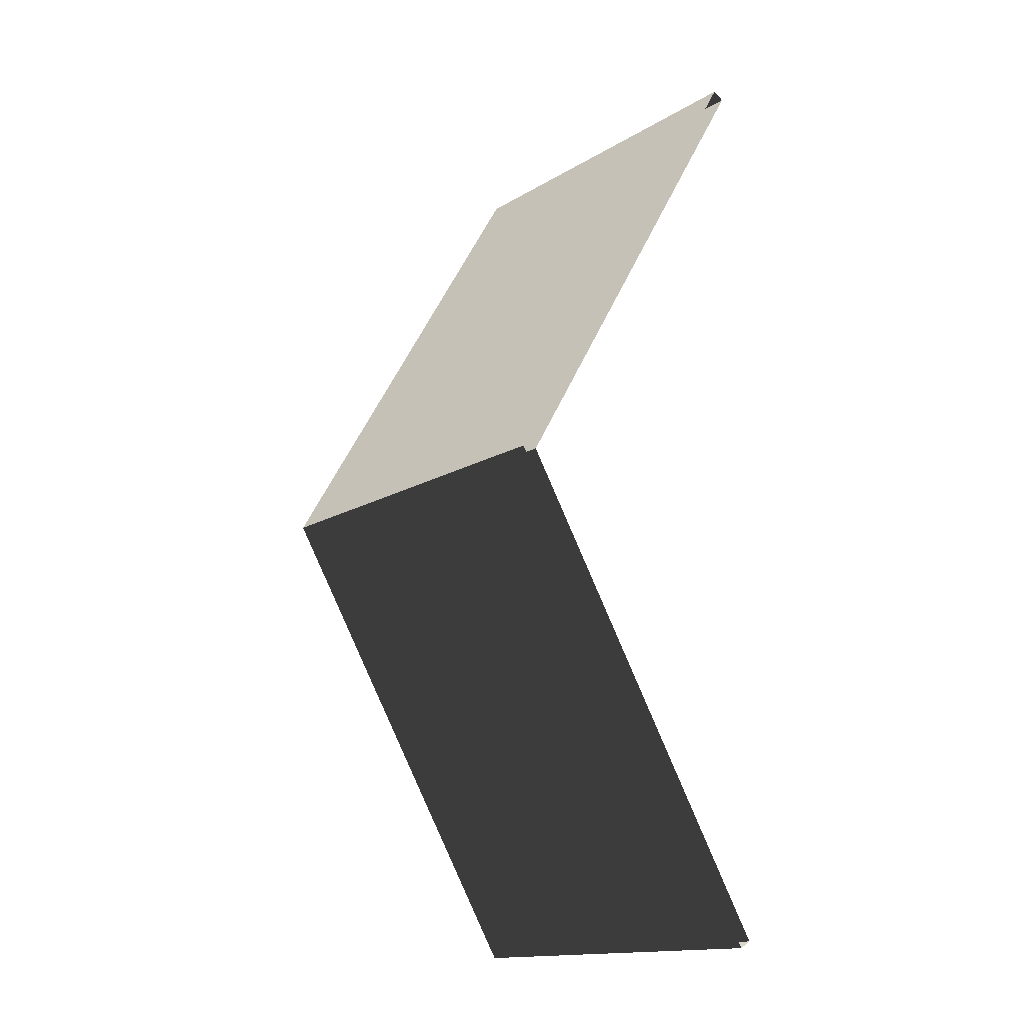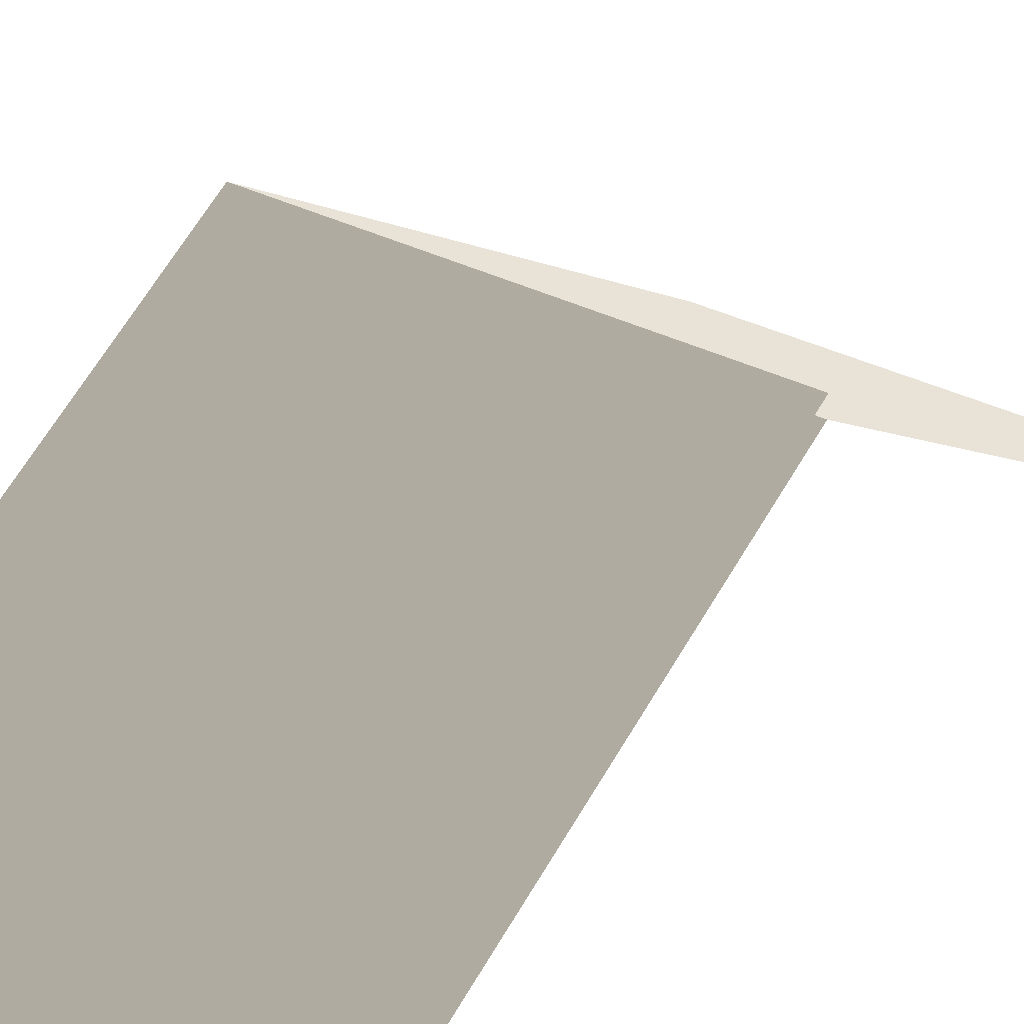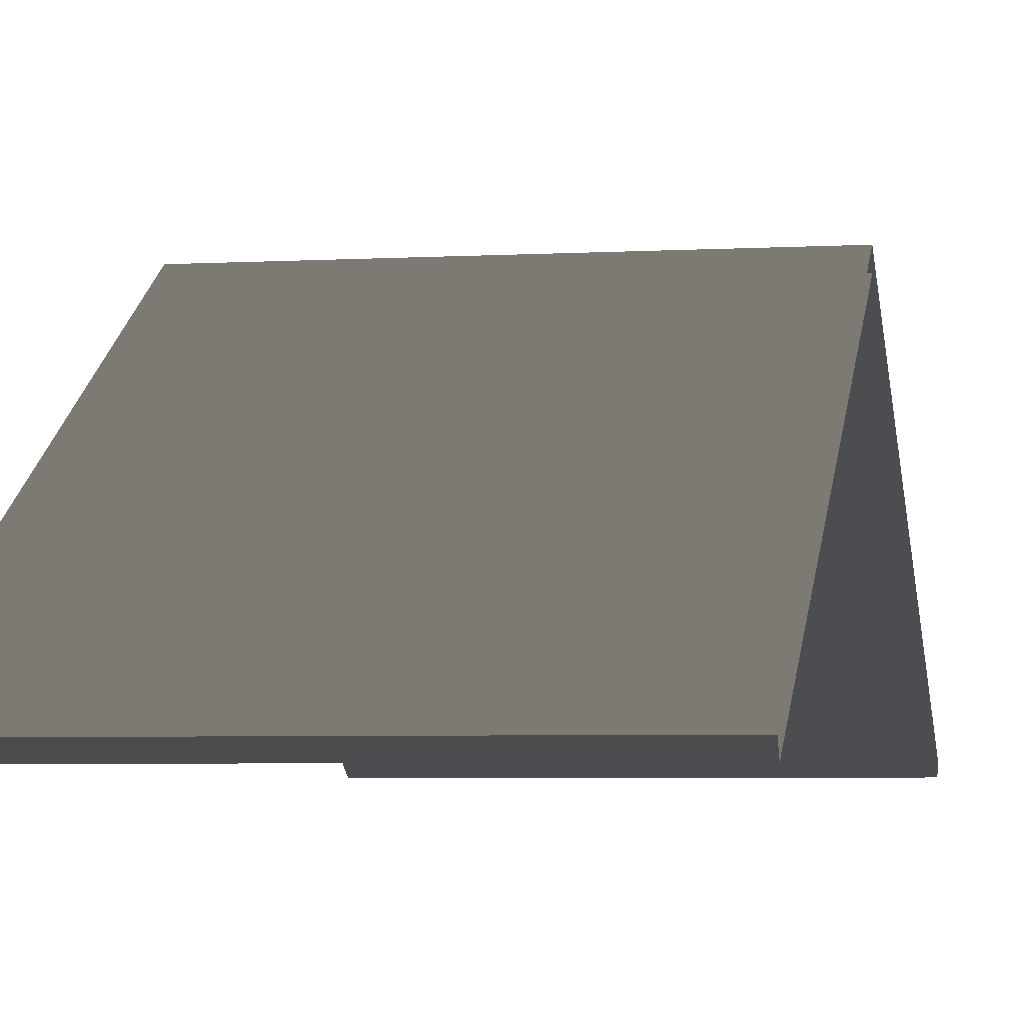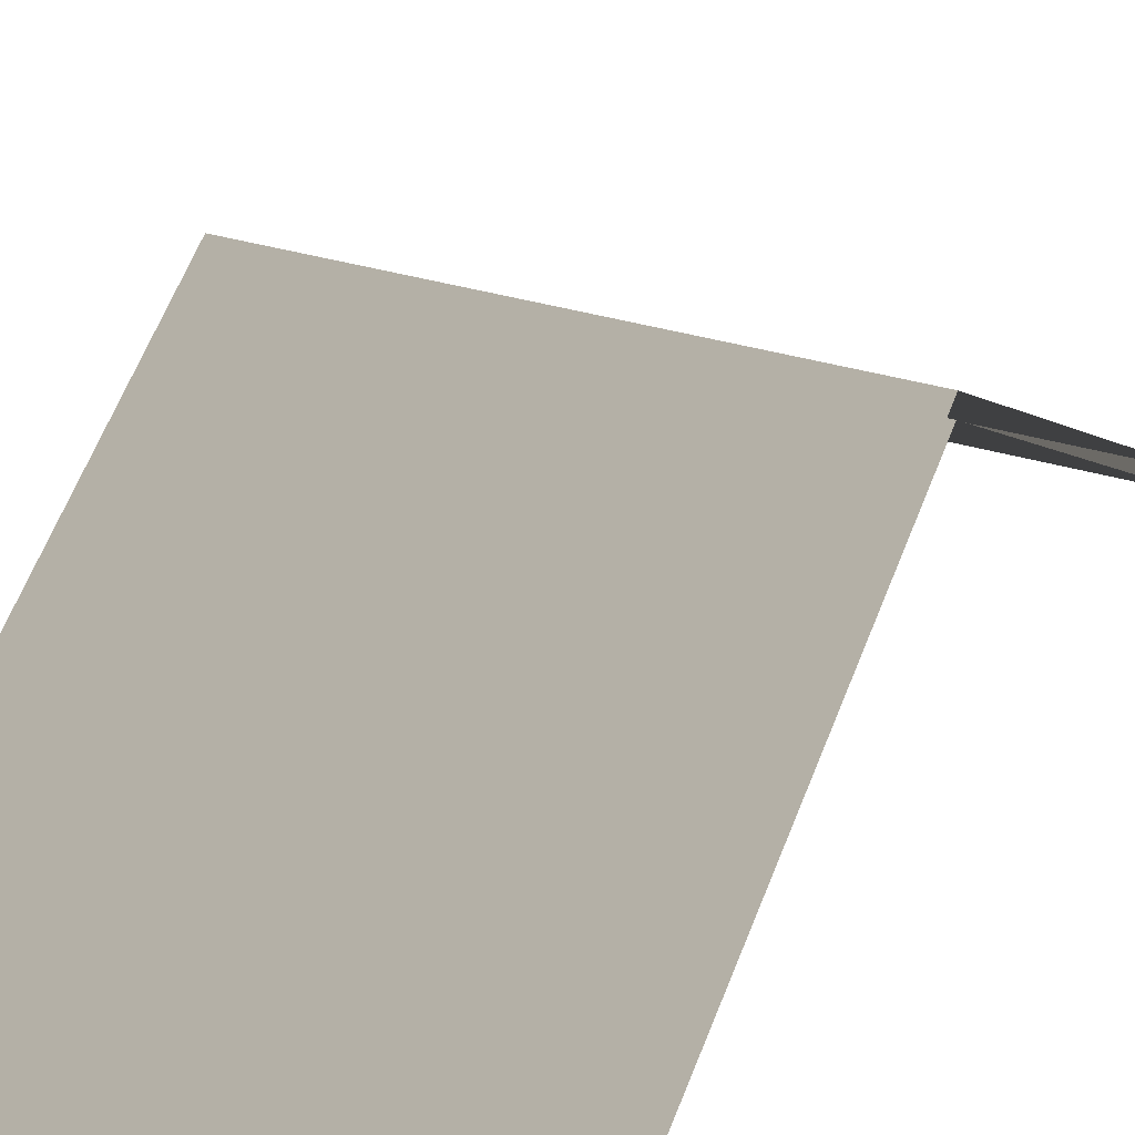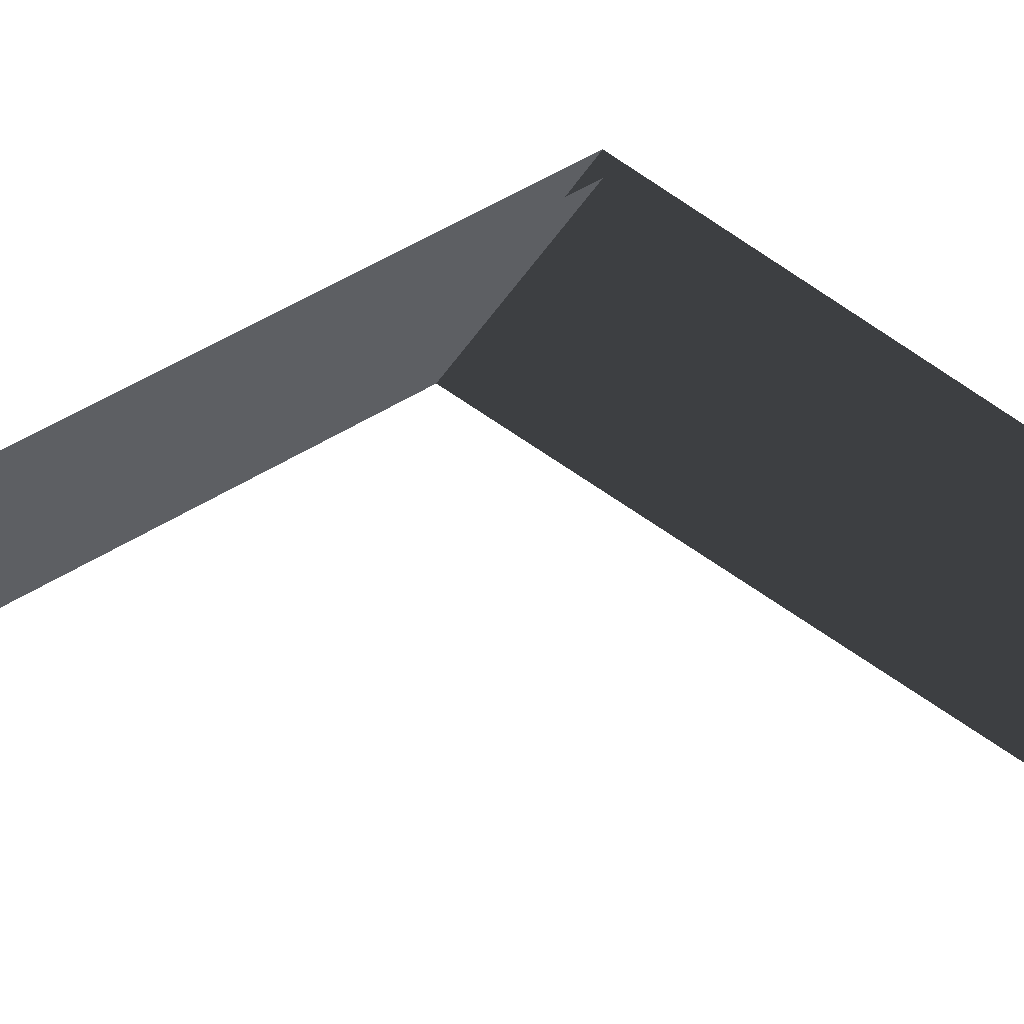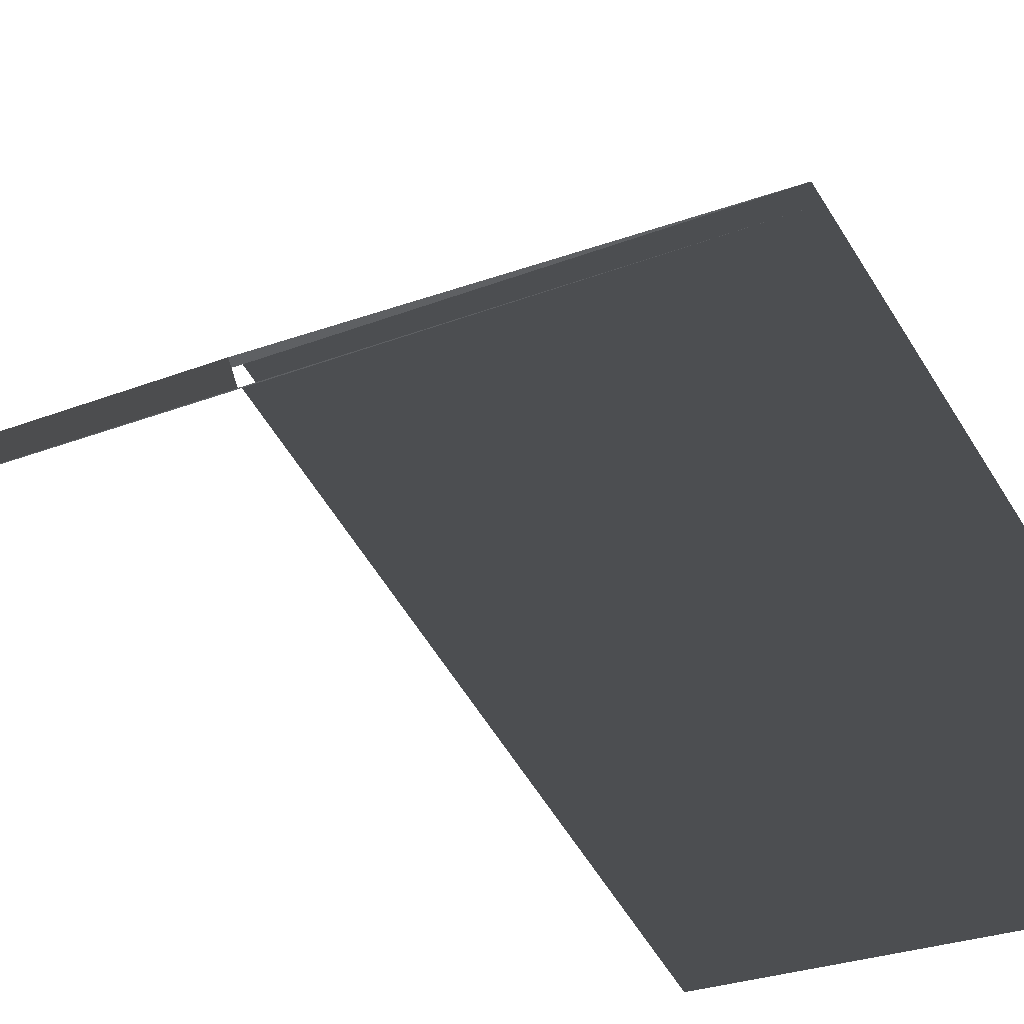
<metadata>
{"format":"obj","ext":"obj","renderer":"f3d","projection":"perspective","resolution":1024,"background":"white","views":[{"elev":-15.2,"azim":-128.2,"up":"+Z"},{"elev":31.3,"azim":37.0,"up":"+Y"},{"elev":-4.5,"azim":10.6,"up":"+Y"},{"elev":29.8,"azim":-154.7,"up":"+Y"},{"elev":-13.6,"azim":-103.4,"up":"+Y"},{"elev":-22.1,"azim":-143.5,"up":"+Y"}]}
</metadata>
<code>
v 2.488e-06 4.5 3
v 3 2.435 -0.5131
v 3 4.5 3
v 2.536e-06 2.435 -0.5131
v 3 2.349 -0.4624
v 2.488e-06 4.384 3
v 3 4.384 3
v 2.238e-06 2.349 -0.4624
v 3 2.349 -0.4624
v 2.536e-06 2.435 -0.5131
v 2.238e-06 2.349 -0.4624
v 3 2.435 -0.5131
v 3 2.435 6.513
v 2.488e-06 4.5 3
v 3 4.5 3
v 2.877e-06 2.435 6.513
v 3 2.349 6.462
v 2.488e-06 4.384 3
v 2.737e-06 2.349 6.462
v 3 4.384 3
v 2.877e-06 2.435 6.513
v 3 2.349 6.462
v 2.737e-06 2.349 6.462
v 3 2.435 6.513
g roof01_6x3m_A_1_10087_628
f 1 3 2
f 2 4 1
f 5 7 6
f 6 8 5
f 9 11 10
f 10 12 9
f 13 15 14
f 14 16 13
f 17 19 18
f 18 20 17
f 21 23 22
f 22 24 21

</code>
